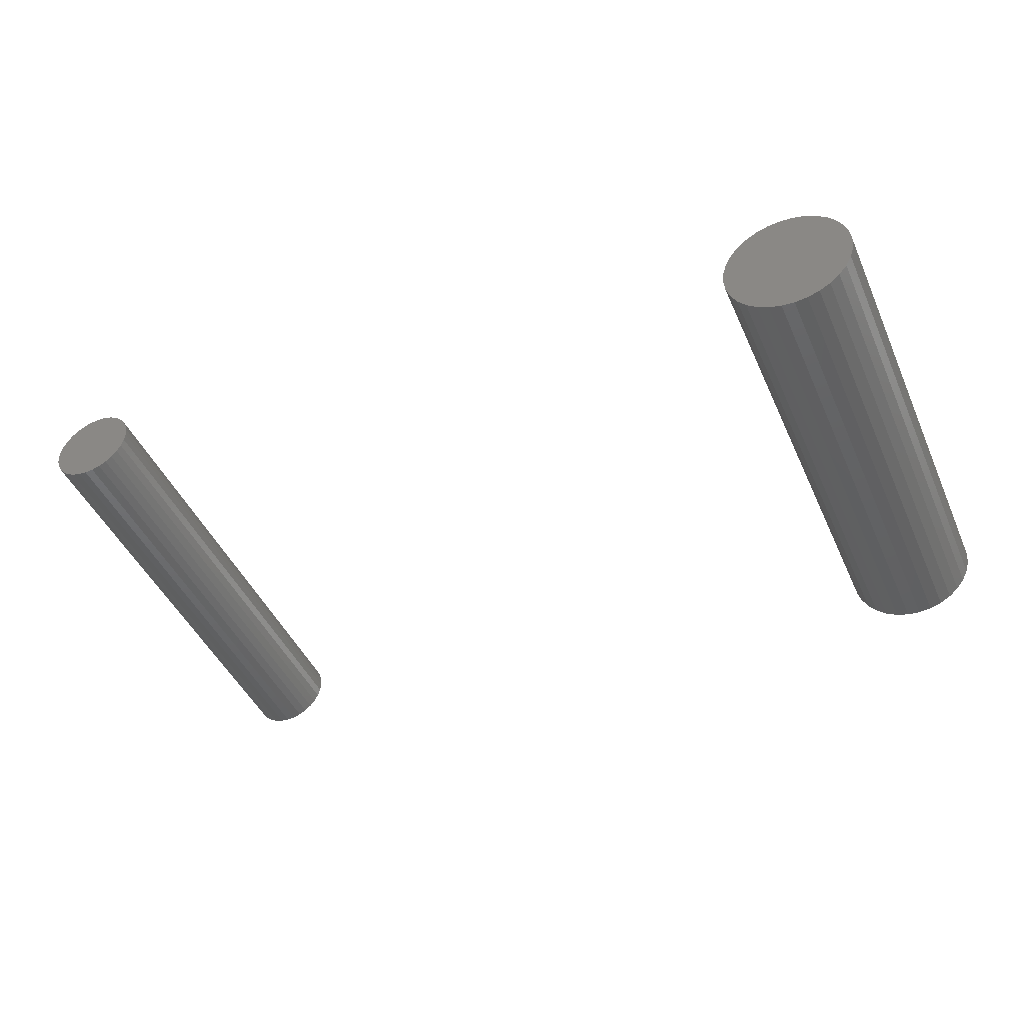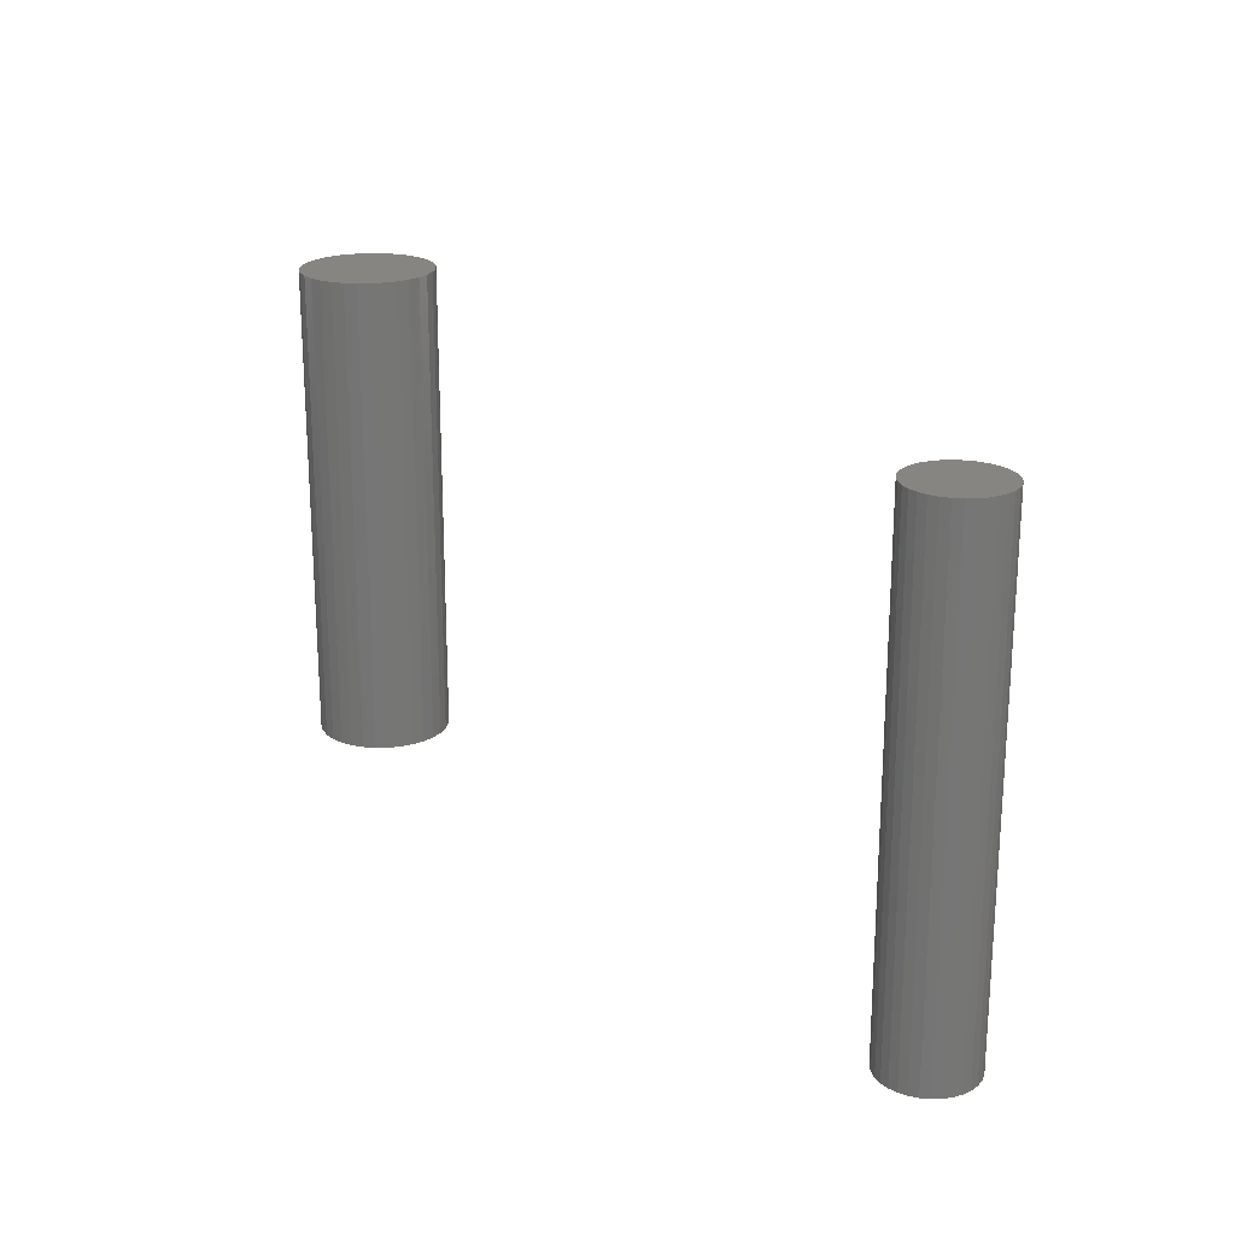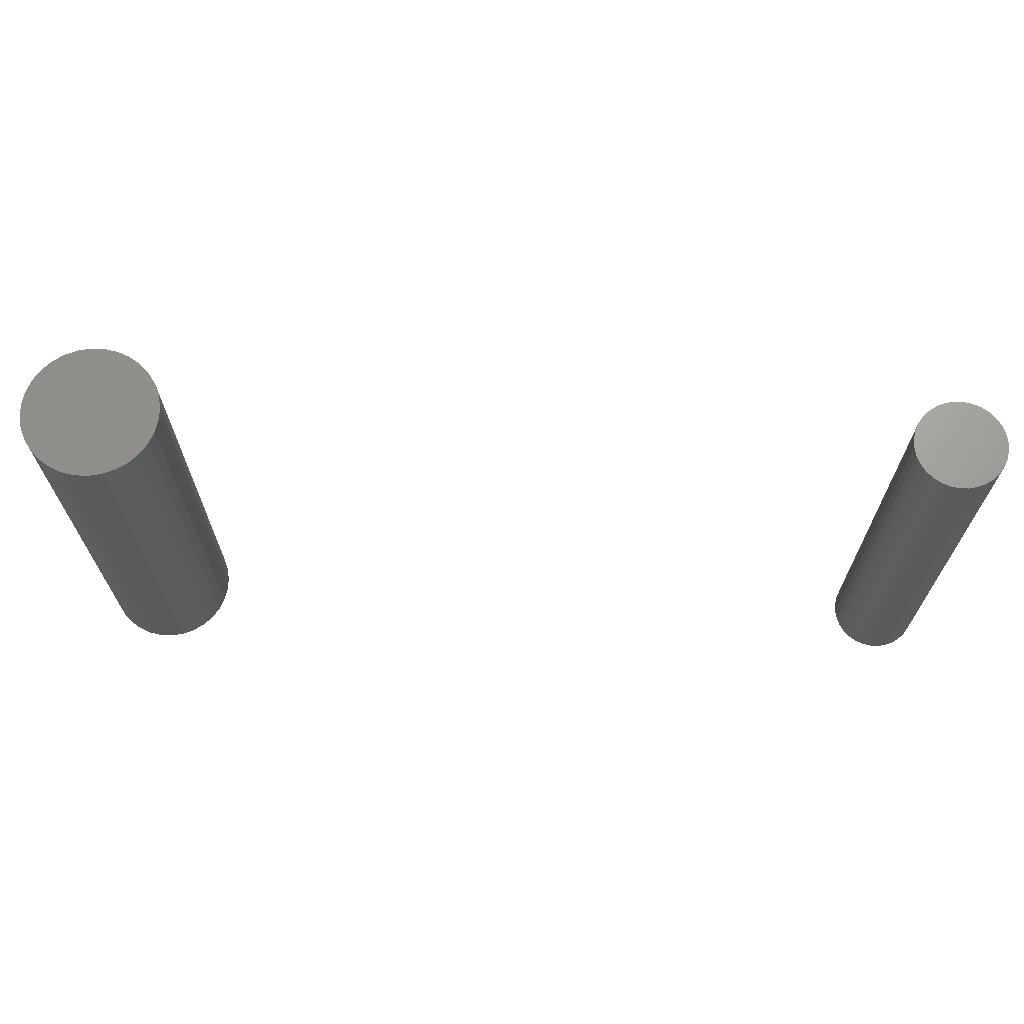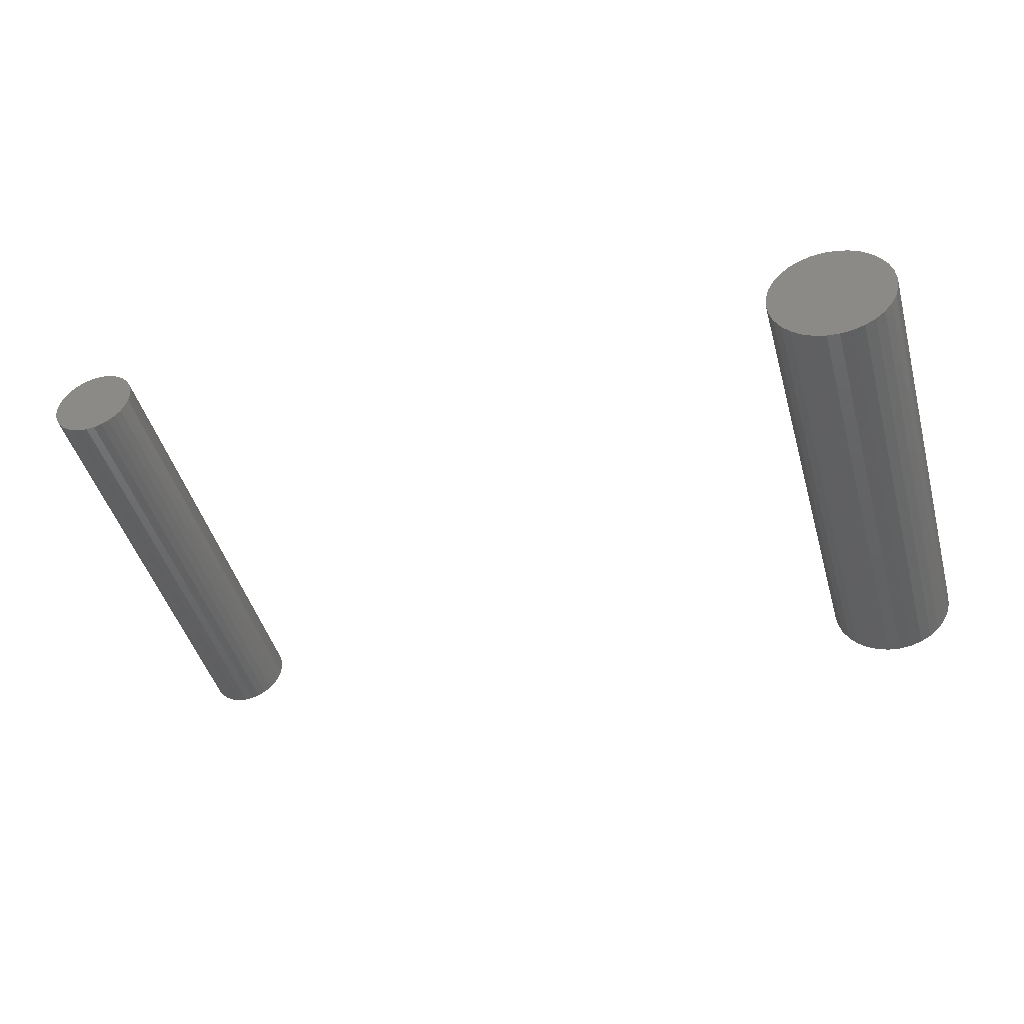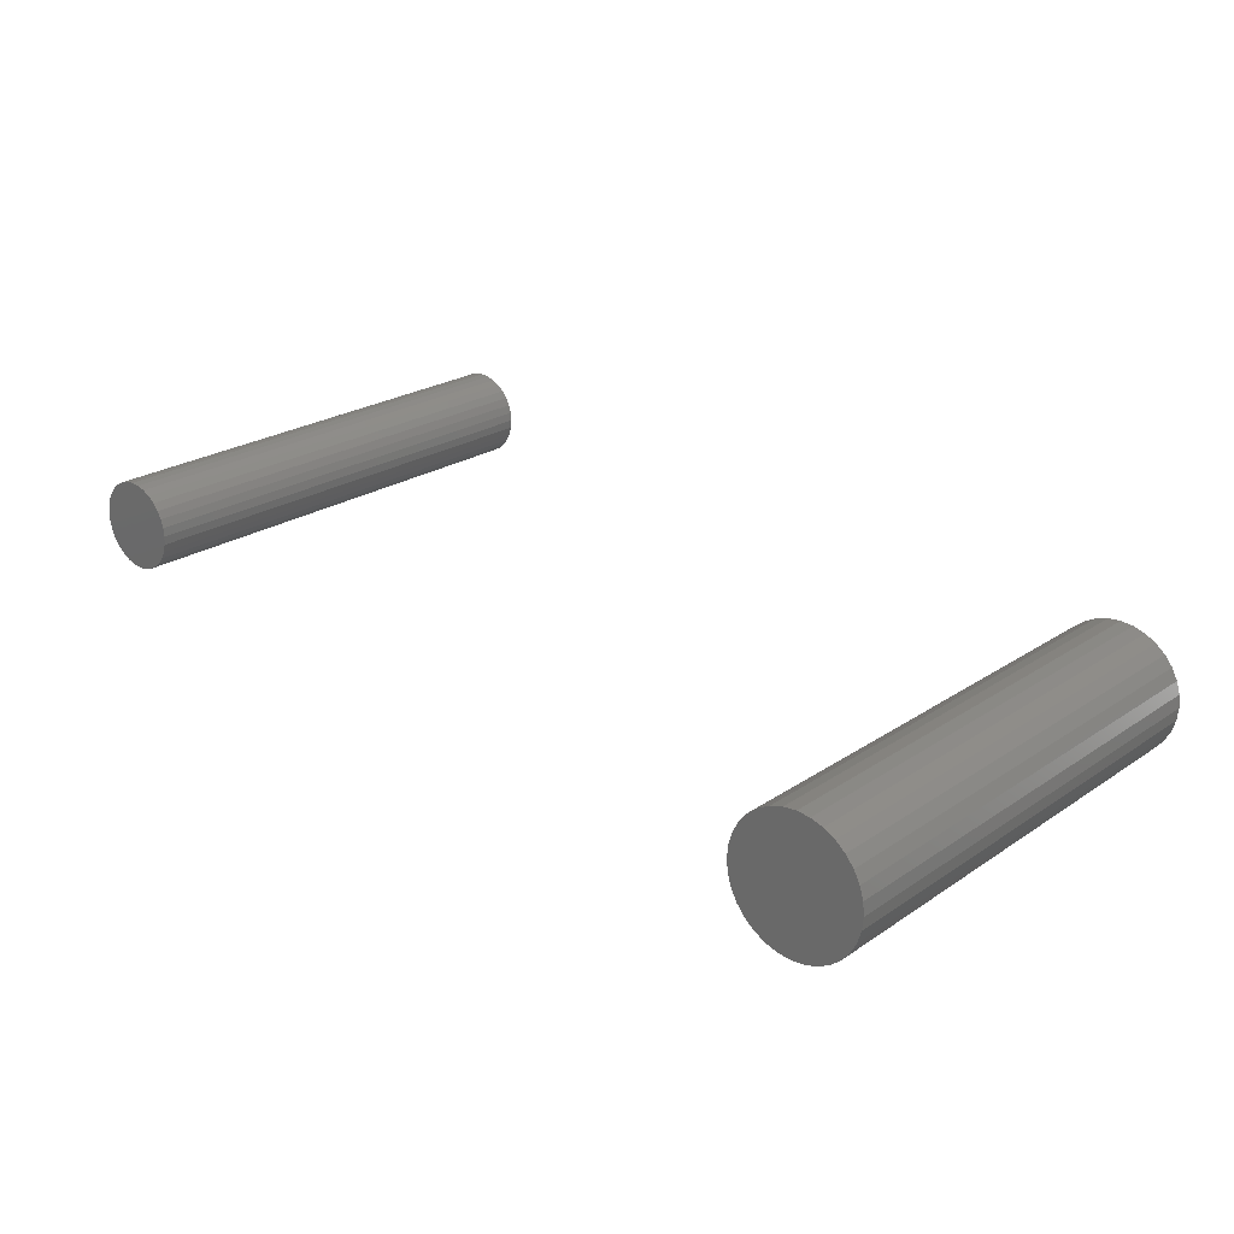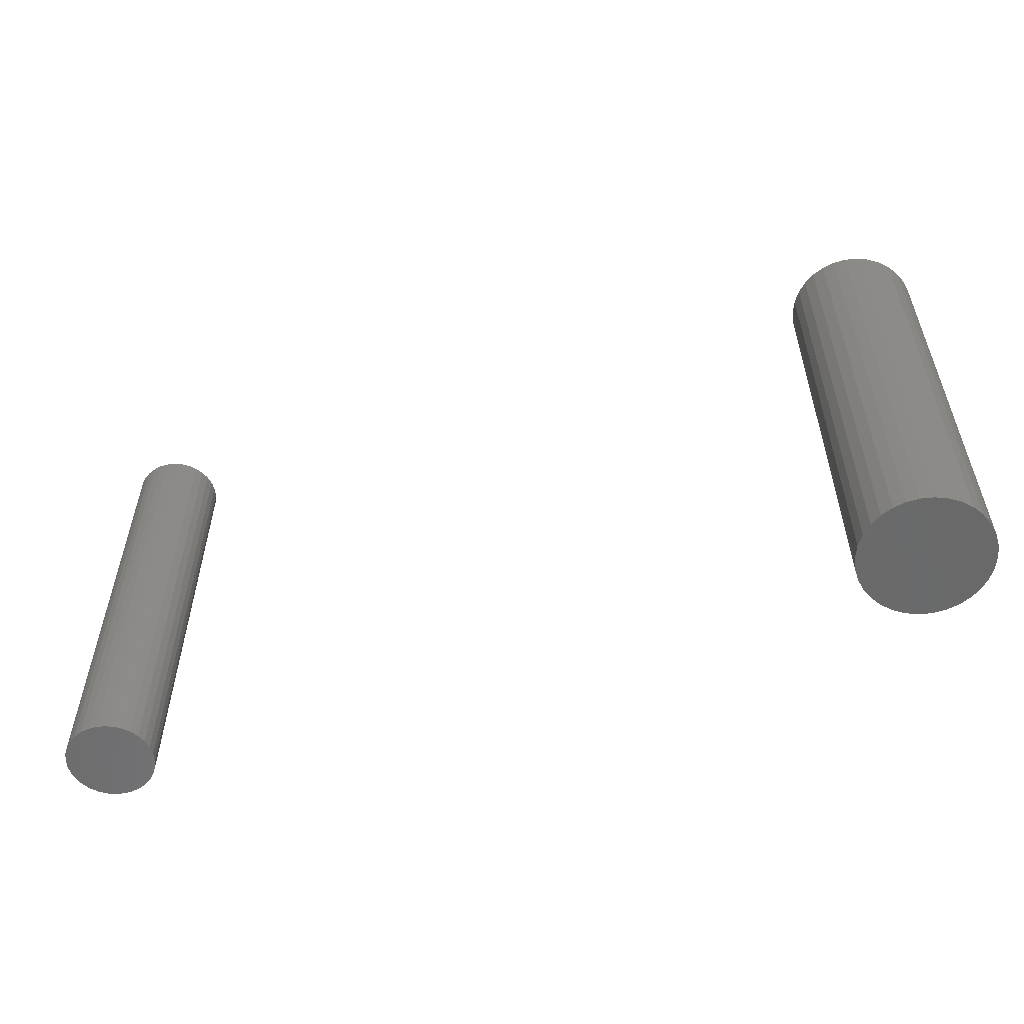
<metadata>
{"format":"stl","ext":"stl","renderer":"f3d","projection":"perspective","resolution":1024,"background":"white","views":[{"elev":-45.5,"azim":-156.7,"up":"+Z"},{"elev":21.2,"azim":48.2,"up":"+Y"},{"elev":68.3,"azim":-3.5,"up":"+Y"},{"elev":-45.8,"azim":-164.5,"up":"+Z"},{"elev":23.6,"azim":-138.0,"up":"+Z"},{"elev":-56.0,"azim":-168.3,"up":"+Y"}]}
</metadata>
<code>
# stl→obj: 128 verts, 248 faces
v -0.003043 -0.375 0.05181
v -0.01315 -0.375 0.05081
v -0.02287 -0.375 0.04787
v 0.007065 -0.375 0.05081
v 0.01678 -0.375 0.04787
v -0.03183 -0.375 0.04308
v 0.02574 -0.375 0.04308
v -0.03968 -0.375 0.03663
v 0.03359 -0.375 0.03663
v -0.04612 -0.375 0.02878
v 0.04004 -0.375 0.02878
v -0.05091 -0.375 0.01983
v 0.04482 -0.375 0.01983
v -0.05386 -0.375 0.01011
v 0.04777 -0.375 0.01011
v 0.04777 -0.375 -0.01011
v -0.05091 -0.375 -0.01983
v 0.04482 -0.375 -0.01983
v -0.04612 -0.375 -0.02878
v 0.04004 -0.375 -0.02878
v -0.03968 -0.375 -0.03663
v 0.03359 -0.375 -0.03663
v -0.03183 -0.375 -0.04308
v 0.02574 -0.375 -0.04308
v -0.02287 -0.375 -0.04787
v 0.01678 -0.375 -0.04787
v -0.01315 -0.375 -0.05081
v -0.003043 -0.375 -0.05181
v 0.007065 -0.375 -0.05081
v 0.04877 -0.375 -8.248e-18
v -0.05485 -0.375 4.441e-18
v -0.05386 -0.375 -0.01011
v -0.02287 -1.101e-18 0.04787
v -0.01315 -5.611e-19 0.05081
v -0.003043 3.522e-34 0.05181
v 0.007065 5.611e-19 0.05081
v 0.01678 1.101e-18 0.04787
v -0.03183 -1.598e-18 0.04308
v 0.02574 1.598e-18 0.04308
v -0.03968 -2.034e-18 0.03663
v 0.03359 2.034e-18 0.03663
v -0.04612 -2.391e-18 0.02878
v 0.04004 2.391e-18 0.02878
v -0.05091 -2.657e-18 0.01983
v 0.04482 2.657e-18 0.01983
v -0.05386 -2.821e-18 0.01011
v 0.04777 2.821e-18 0.01011
v 0.04482 2.657e-18 -0.01983
v -0.05091 -2.657e-18 -0.01983
v 0.04777 2.821e-18 -0.01011
v -0.04612 -2.391e-18 -0.02878
v 0.04004 2.391e-18 -0.02878
v -0.03968 -2.034e-18 -0.03663
v 0.03359 2.034e-18 -0.03663
v -0.03183 -1.598e-18 -0.04308
v 0.02574 1.598e-18 -0.04308
v -0.02287 -1.101e-18 -0.04787
v 0.01678 1.101e-18 -0.04787
v -0.01315 -5.611e-19 -0.05081
v -0.003043 -7.044e-34 -0.05181
v 0.007065 5.611e-19 -0.05081
v -0.05386 -2.821e-18 -0.01011
v -0.05485 -2.876e-18 4.441e-18
v 0.04877 2.876e-18 -8.248e-18
v 0.6233 5.678e-17 0.09833
v 0.6299 5.727e-17 0.1003
v 0.6367 5.769e-17 0.101
v 0.6435 5.802e-17 0.1003
v 0.65 5.826e-17 0.09833
v 0.6173 5.625e-17 0.09511
v 0.656 5.84e-17 0.09511
v 0.612 5.568e-17 0.09077
v 0.6613 5.842e-17 0.09077
v 0.6077 5.511e-17 0.08549
v 0.6657 5.833e-17 0.08549
v 0.6045 5.456e-17 0.07946
v 0.6689 5.813e-17 0.07946
v 0.6025 5.404e-17 0.07292
v 0.6709 5.783e-17 0.07292
v 0.6689 5.647e-17 0.05277
v 0.6045 5.289e-17 0.05277
v 0.6709 5.698e-17 0.05932
v 0.6077 5.269e-17 0.04675
v 0.6657 5.591e-17 0.04675
v 0.612 5.26e-17 0.04146
v 0.6613 5.534e-17 0.04146
v 0.6173 5.263e-17 0.03713
v 0.656 5.478e-17 0.03713
v 0.6233 5.276e-17 0.0339
v 0.65 5.424e-17 0.0339
v 0.6299 5.3e-17 0.03192
v 0.6367 5.333e-17 0.03125
v 0.6435 5.375e-17 0.03192
v 0.6025 5.319e-17 0.05932
v 0.6018 5.358e-17 0.06612
v 0.6715 5.745e-17 0.06612
v 0.6018 -0.375 0.06612
v 0.6025 -0.375 0.07292
v 0.6045 -0.375 0.07946
v 0.6077 -0.375 0.08549
v 0.612 -0.375 0.09077
v 0.6173 -0.375 0.09511
v 0.6233 -0.375 0.09833
v 0.6299 -0.375 0.1003
v 0.6367 -0.375 0.101
v 0.6435 -0.375 0.1003
v 0.65 -0.375 0.09833
v 0.656 -0.375 0.09511
v 0.6613 -0.375 0.09077
v 0.6657 -0.375 0.08549
v 0.6689 -0.375 0.07946
v 0.6709 -0.375 0.07292
v 0.6715 -0.375 0.06612
v 0.6709 -0.375 0.05932
v 0.6689 -0.375 0.05277
v 0.6657 -0.375 0.04675
v 0.6613 -0.375 0.04146
v 0.656 -0.375 0.03713
v 0.65 -0.375 0.0339
v 0.6435 -0.375 0.03192
v 0.6367 -0.375 0.03125
v 0.6299 -0.375 0.03192
v 0.6233 -0.375 0.0339
v 0.6173 -0.375 0.03713
v 0.612 -0.375 0.04146
v 0.6077 -0.375 0.04675
v 0.6045 -0.375 0.05277
v 0.6025 -0.375 0.05932
f 1 2 3
f 4 1 3
f 4 3 5
f 5 3 6
f 5 6 7
f 7 6 8
f 7 8 9
f 9 8 10
f 9 10 11
f 11 10 12
f 11 12 13
f 13 12 14
f 13 14 15
f 16 17 18
f 18 17 19
f 18 19 20
f 20 19 21
f 20 21 22
f 22 21 23
f 22 23 24
f 24 23 25
f 24 25 26
f 26 25 27
f 26 27 28
f 26 28 29
f 15 14 30
f 30 14 31
f 30 31 16
f 16 31 32
f 16 32 17
f 33 34 35
f 33 35 36
f 37 33 36
f 38 33 37
f 39 38 37
f 40 38 39
f 41 40 39
f 42 40 41
f 43 42 41
f 44 42 43
f 45 44 43
f 46 44 45
f 47 46 45
f 48 49 50
f 51 49 48
f 52 51 48
f 53 51 52
f 54 53 52
f 55 53 54
f 56 55 54
f 57 55 56
f 58 57 56
f 59 57 58
f 60 59 58
f 61 60 58
f 49 62 50
f 50 62 63
f 50 63 64
f 64 63 46
f 64 46 47
f 64 30 50
f 50 30 16
f 50 16 48
f 48 16 18
f 48 18 52
f 52 18 20
f 52 20 54
f 54 20 22
f 54 22 56
f 56 22 24
f 56 24 58
f 58 24 26
f 58 26 61
f 61 26 29
f 61 29 60
f 60 29 28
f 60 28 59
f 59 28 27
f 59 27 57
f 57 27 25
f 57 25 55
f 55 25 23
f 55 23 53
f 53 23 21
f 53 21 51
f 51 21 19
f 51 19 49
f 49 19 17
f 49 17 62
f 62 17 32
f 62 32 63
f 63 32 31
f 63 31 46
f 46 31 14
f 46 14 44
f 44 14 12
f 44 12 42
f 42 12 10
f 42 10 40
f 40 10 8
f 40 8 38
f 38 8 6
f 38 6 33
f 33 6 3
f 33 3 34
f 34 3 2
f 34 2 35
f 35 2 1
f 35 1 36
f 36 1 4
f 36 4 37
f 37 4 5
f 37 5 39
f 39 5 7
f 39 7 41
f 41 7 9
f 41 9 43
f 43 9 11
f 43 11 45
f 45 11 13
f 45 13 47
f 47 13 15
f 47 15 64
f 64 15 30
f 65 66 67
f 65 67 68
f 69 65 68
f 70 65 69
f 71 70 69
f 72 70 71
f 73 72 71
f 74 72 73
f 75 74 73
f 76 74 75
f 77 76 75
f 78 76 77
f 79 78 77
f 80 81 82
f 83 81 80
f 84 83 80
f 85 83 84
f 86 85 84
f 87 85 86
f 88 87 86
f 89 87 88
f 90 89 88
f 91 89 90
f 92 91 90
f 93 92 90
f 81 94 82
f 82 94 95
f 82 95 96
f 96 95 78
f 96 78 79
f 95 97 78
f 78 97 98
f 78 98 76
f 76 98 99
f 76 99 74
f 74 99 100
f 74 100 72
f 72 100 101
f 72 101 70
f 70 101 102
f 70 102 65
f 65 102 103
f 65 103 66
f 66 103 104
f 66 104 67
f 67 104 105
f 67 105 68
f 68 105 106
f 68 106 69
f 69 106 107
f 69 107 71
f 71 107 108
f 71 108 73
f 73 108 109
f 73 109 75
f 75 109 110
f 75 110 77
f 77 110 111
f 77 111 79
f 79 111 112
f 79 112 96
f 96 112 113
f 96 113 82
f 82 113 114
f 82 114 80
f 80 114 115
f 80 115 84
f 84 115 116
f 84 116 86
f 86 116 117
f 86 117 88
f 88 117 118
f 88 118 90
f 90 118 119
f 90 119 93
f 93 119 120
f 93 120 92
f 92 120 121
f 92 121 91
f 91 121 122
f 91 122 89
f 89 122 123
f 89 123 87
f 87 123 124
f 87 124 85
f 85 124 125
f 85 125 83
f 83 125 126
f 83 126 81
f 81 126 127
f 81 127 94
f 94 127 128
f 94 128 95
f 95 128 97
f 105 104 103
f 106 105 103
f 106 103 107
f 107 103 102
f 107 102 108
f 108 102 101
f 108 101 109
f 109 101 100
f 109 100 110
f 110 100 99
f 110 99 111
f 111 99 98
f 111 98 112
f 114 127 115
f 115 127 126
f 115 126 116
f 116 126 125
f 116 125 117
f 117 125 124
f 117 124 118
f 118 124 123
f 118 123 119
f 119 123 122
f 119 122 121
f 119 121 120
f 112 98 113
f 113 98 97
f 113 97 114
f 114 97 128
f 114 128 127

</code>
